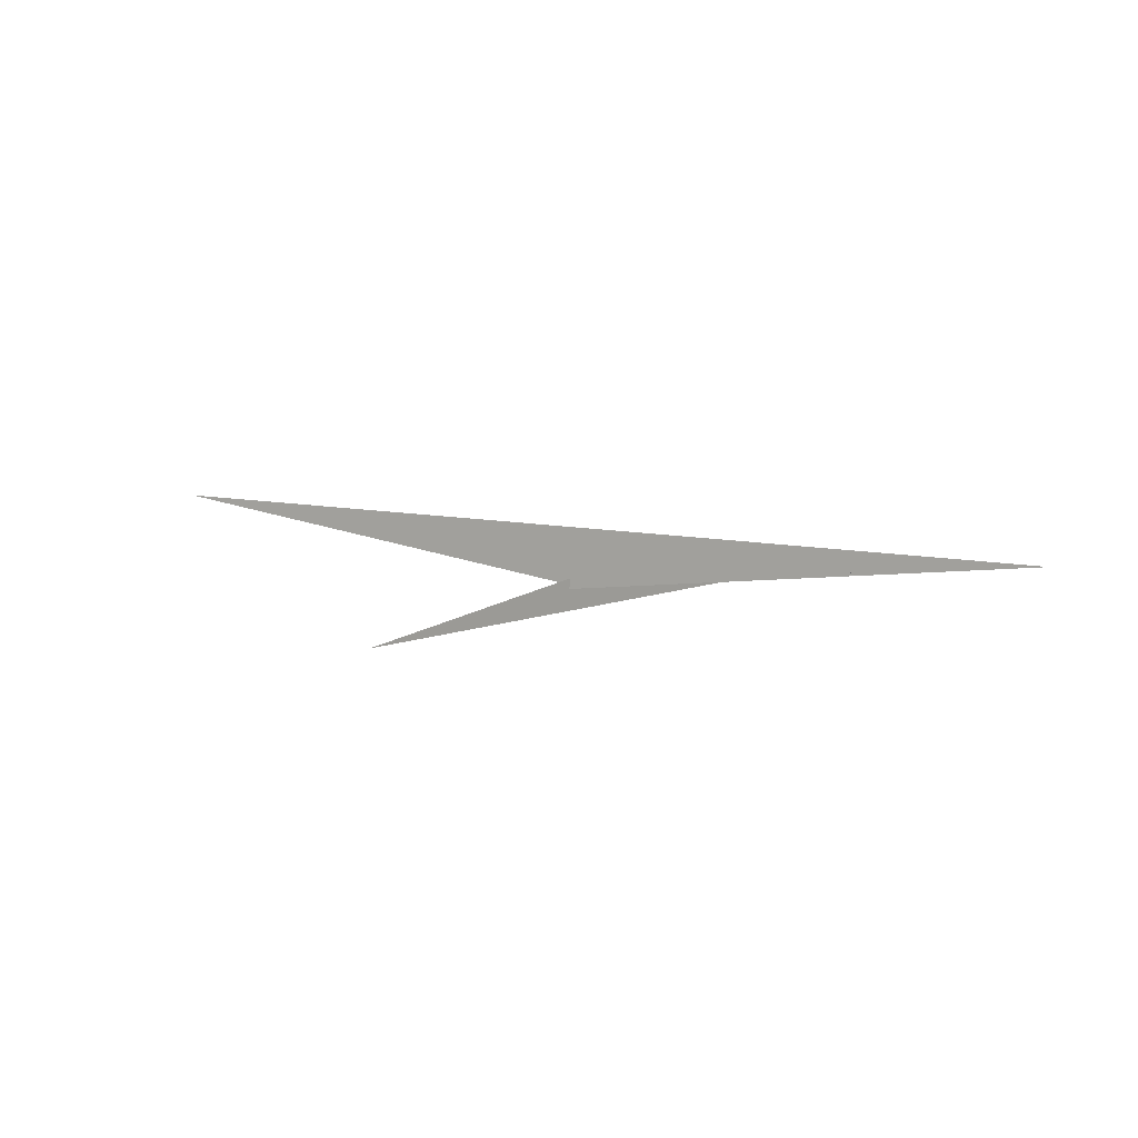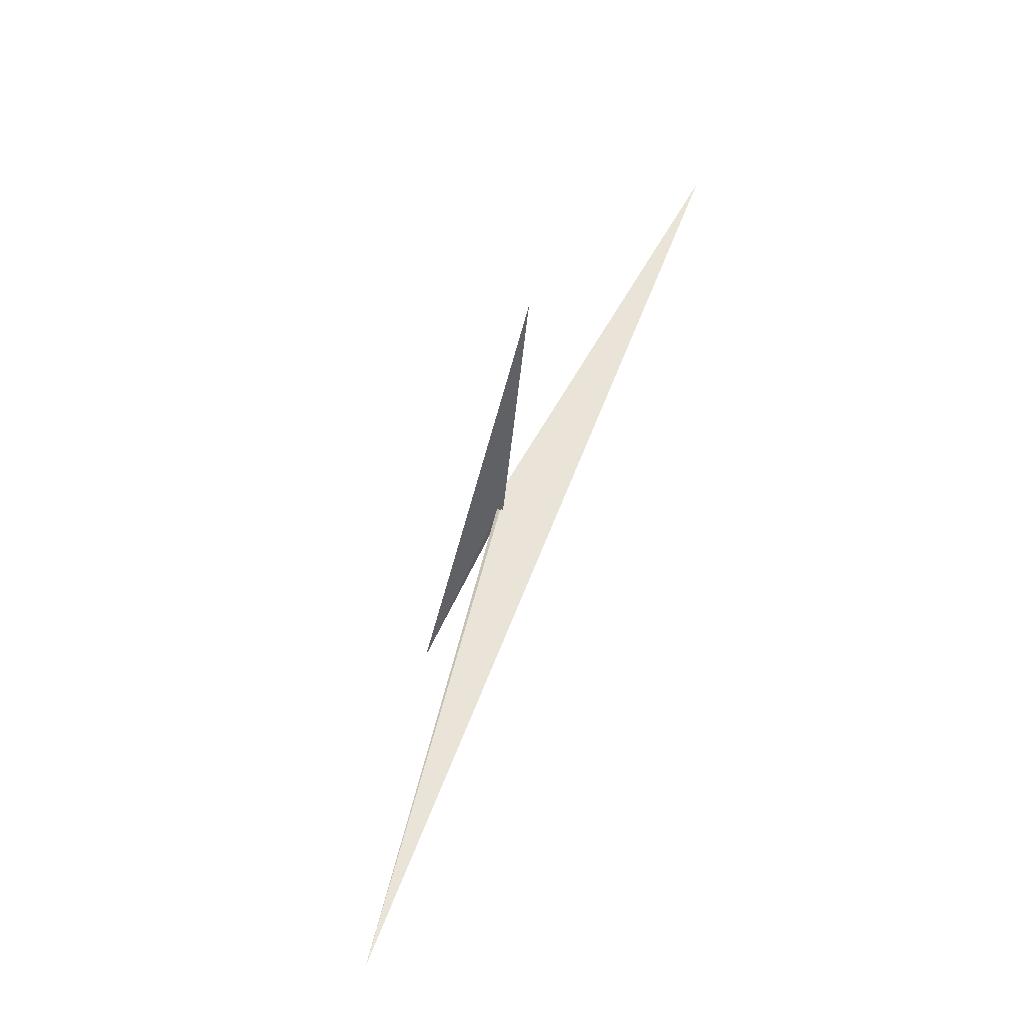
<metadata>
{"format":"obj","ext":"obj","renderer":"f3d","projection":"perspective","resolution":1024,"background":"white","views":[{"elev":9.7,"azim":9.8,"up":"+Z"},{"elev":79.6,"azim":-68.2,"up":"+Y"}]}
</metadata>
<code>
v -18.12 3.208 -5.134
v -1.44 -14.84 8.897
v -9.264 2.191 -6.206
v 9.264 -2.191 -6.206
v 21.29 -4.077 -7.157
v 2.849 -9.023 2.1
v 1718 -620.8 207.1
v 26.69 -15.84 3.269
v -10.15 1.115 -4.926
v 11.96 2.316 -11.32
v -12.48 0.2162 -3.485
v -21.29 4.077 -7.157
v -2.849 9.023 2.1
v -2.325 -5.271 5.989
v 2.325 5.271 5.989
v 6.682 -8.346 11.89
v -561.7 -790.3 -115.4
v -31.27 -28.56 -4.647
v -3.403 7.456 2.179
v -3.896 8.165 1.719
v 1.44 14.84 8.897
v 18.12 -3.208 -5.134
v -11.96 -2.316 -11.32
v -1718 620.8 207.1
v -26.69 15.84 3.269
v 10.15 -1.115 -4.926
v 12.48 -0.2162 -3.485
v 3.403 -7.456 2.179
v -6.682 8.346 11.89
v 561.7 790.3 -115.4
v 31.27 28.56 -4.647
v 3.896 -8.165 1.719
v -10.74 -3.36 -31.15
v 6.81 -8.352 13.22
v -13.2 -1.733 -6.841
v -6.84 -4.511 -22.69
v -6.81 8.352 13.22
v -8.039 6.007 8.813
v -6.323 7.837 4.611
v 10.74 3.36 -31.15
v 6.84 4.511 -22.69
v 13.2 1.733 -6.841
v 8.039 -6.007 8.813
v 6.323 -7.837 4.611
f 1 2 6 5 8 7 10 4 3 9 11
f 1 2 18 17 16 14 15 19 20 13 12
f 3 4 26 27 22 21 13 12 25 24 23
f 5 6 32 28 14 15 29 30 31 21 22
f 7 8 34 16 14 28 35 36 33 23 24
f 3 9 39 38 37 29 30 17 18 33 23
f 7 10 40 41 42 19 15 29 37 25 24
f 4 10 40 31 30 17 16 34 43 44 26
f 1 11 35 28 32 44 43 38 37 25 12
f 9 11 35 36 41 40 31 21 13 20 39
f 5 8 34 43 38 39 20 19 42 27 22
f 2 6 32 44 26 27 42 41 36 33 18

</code>
